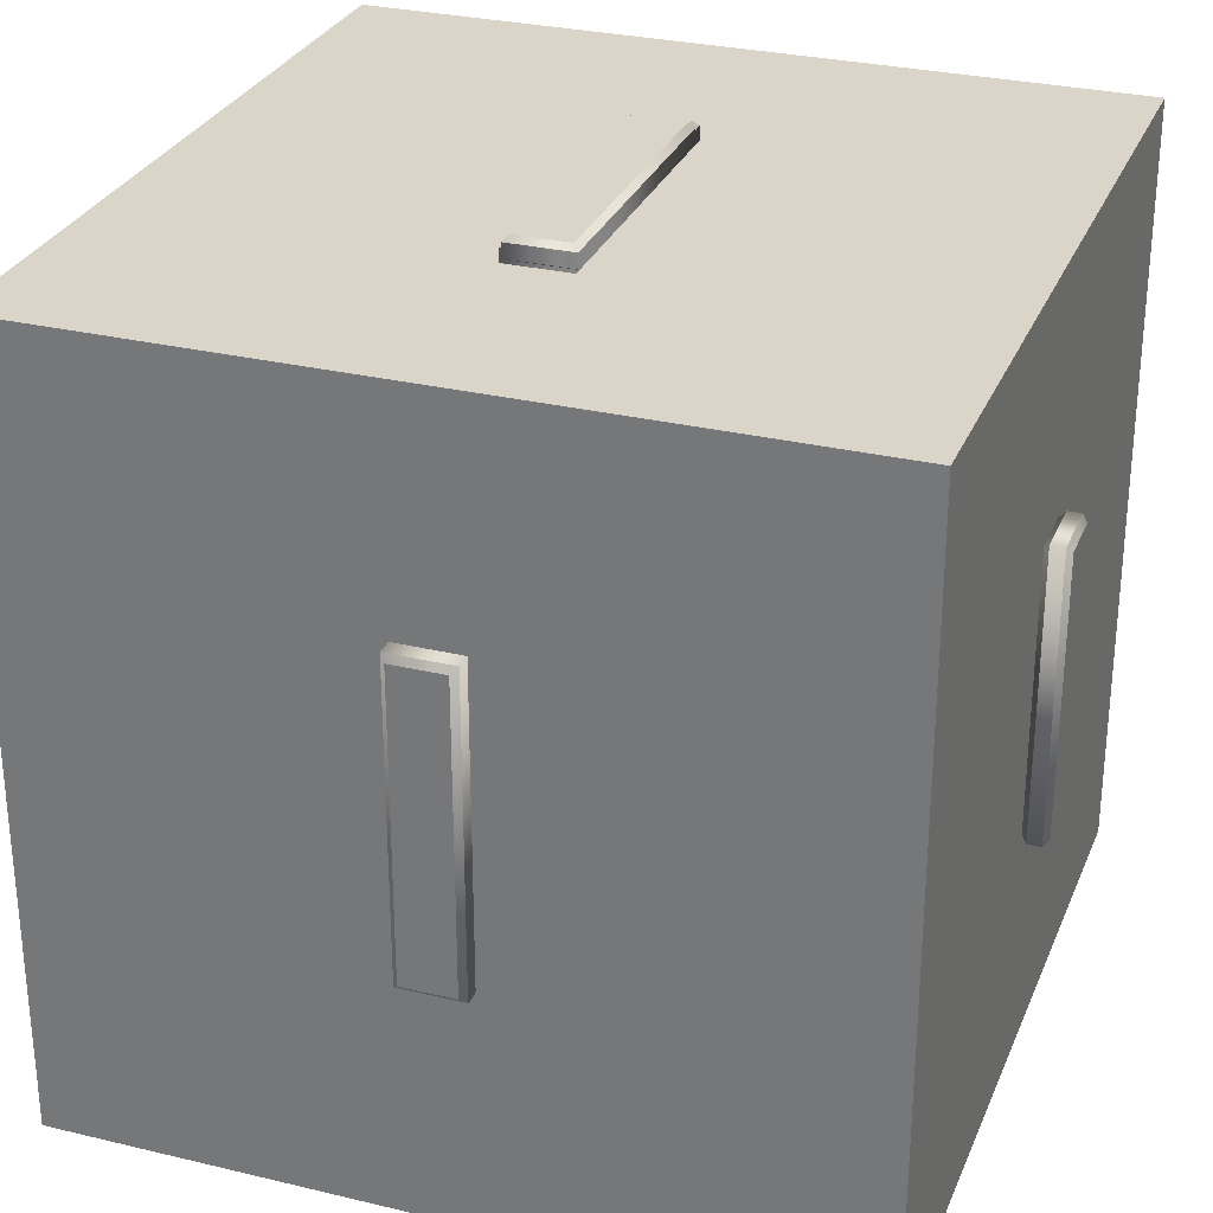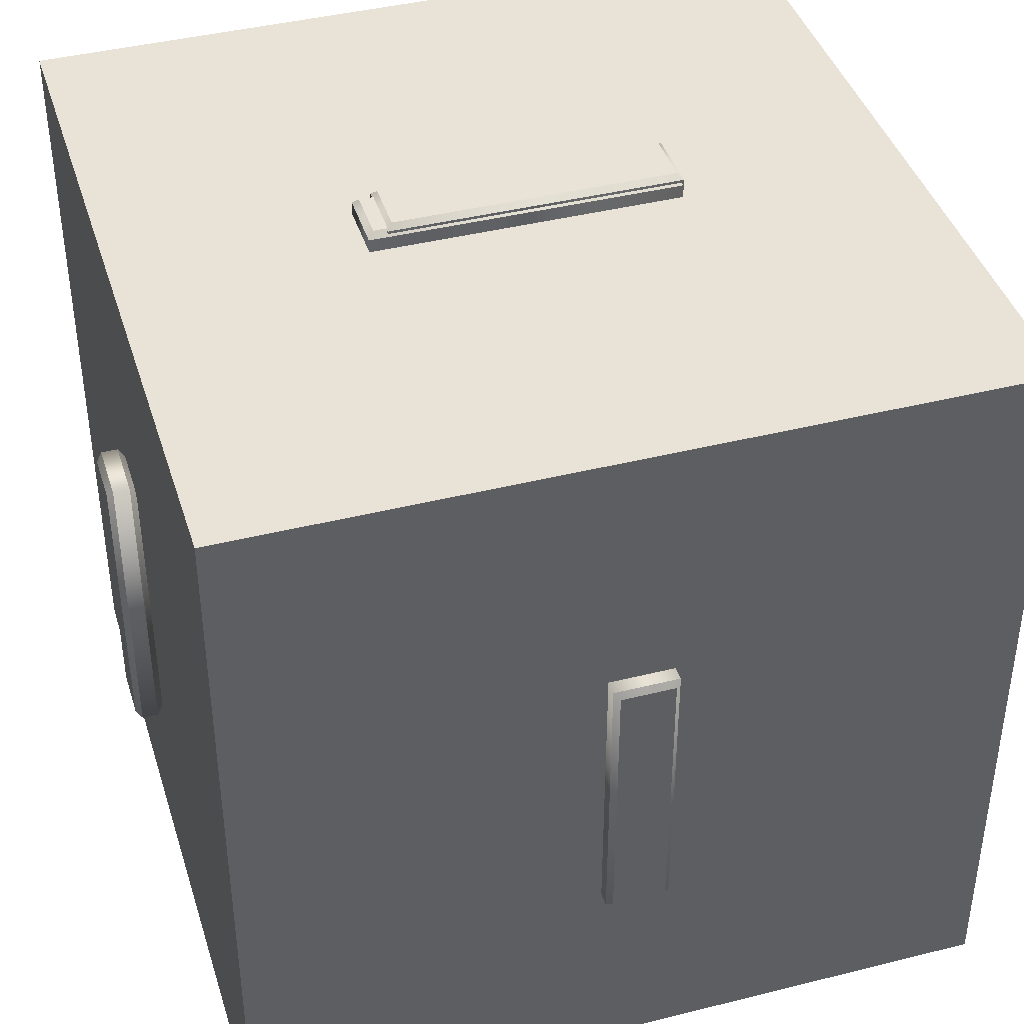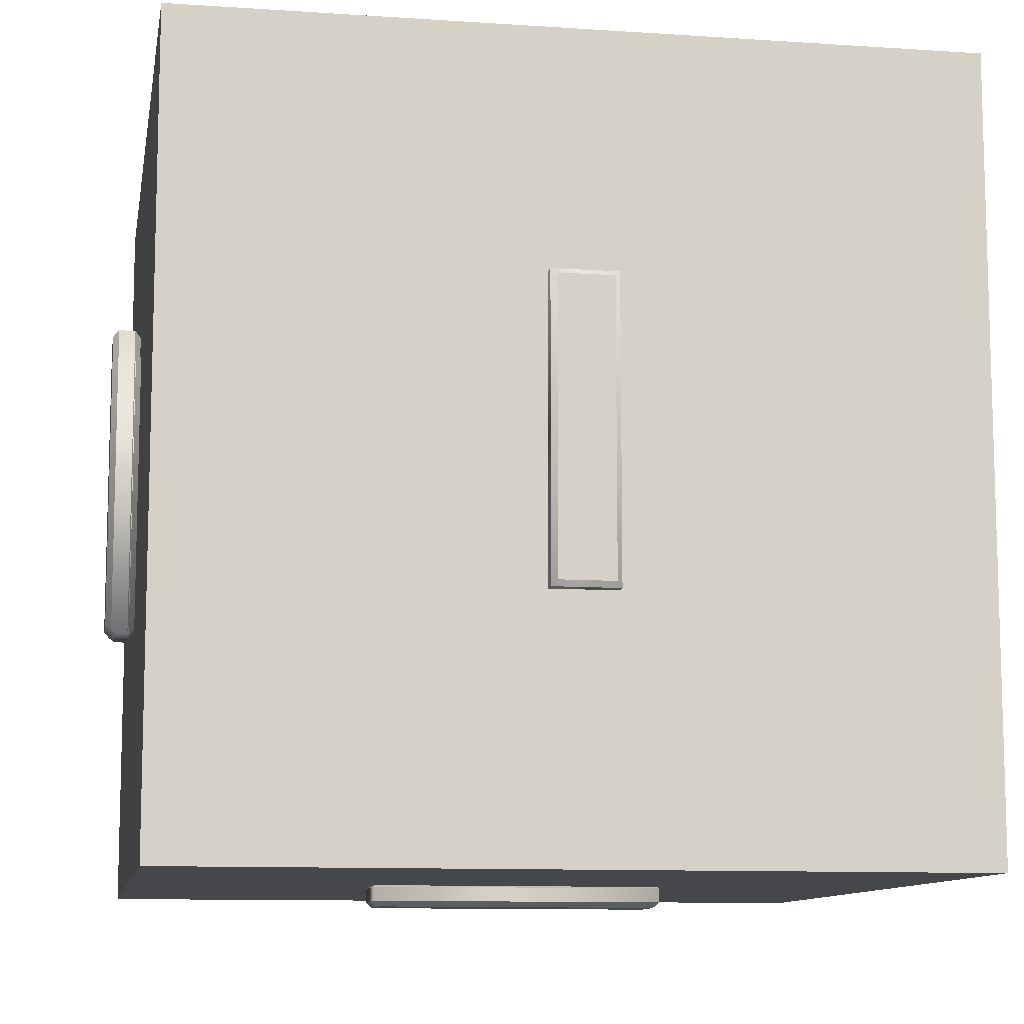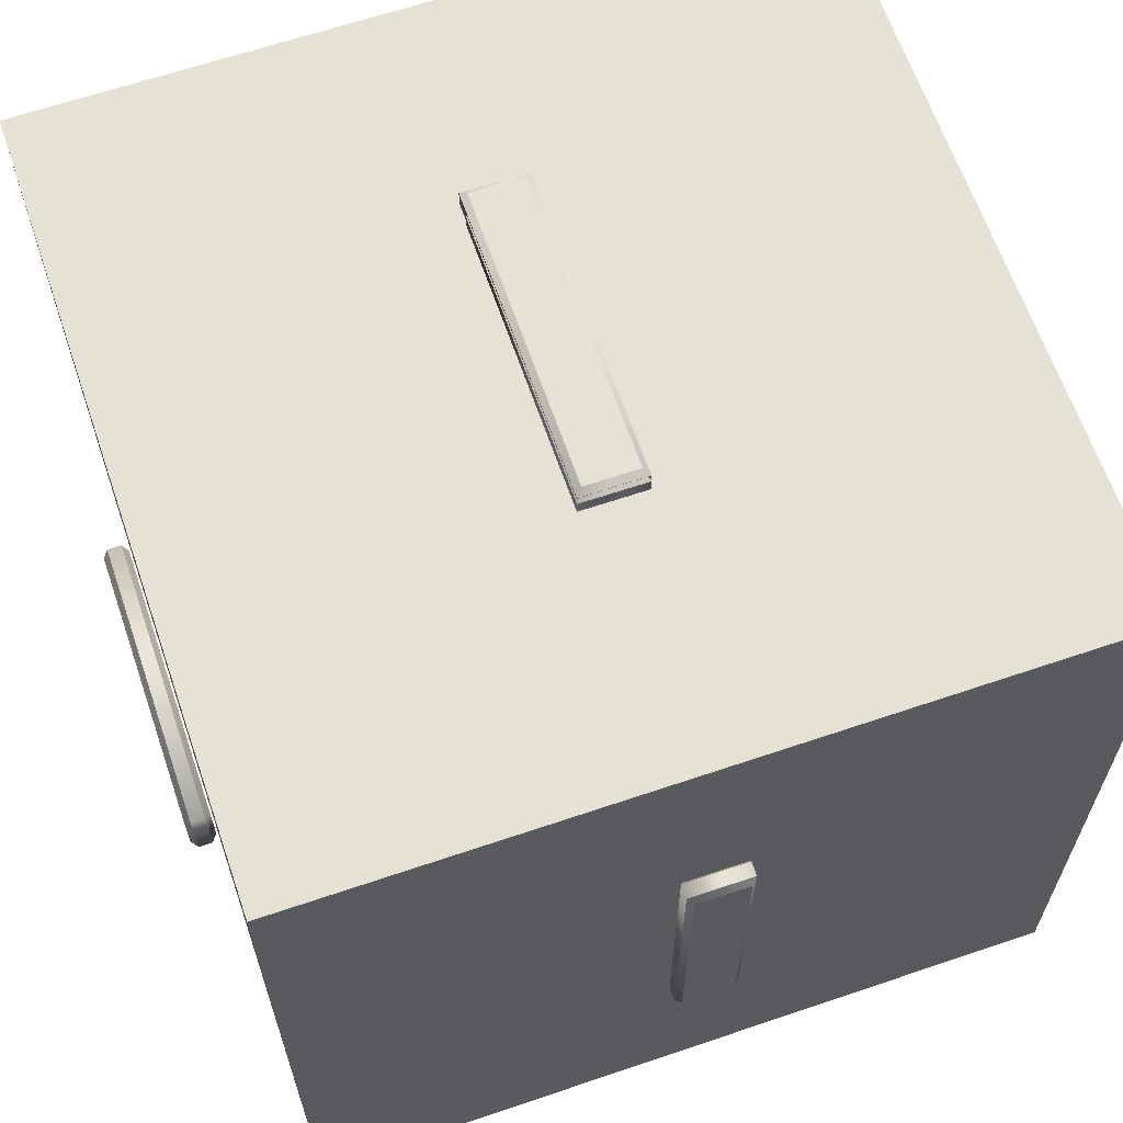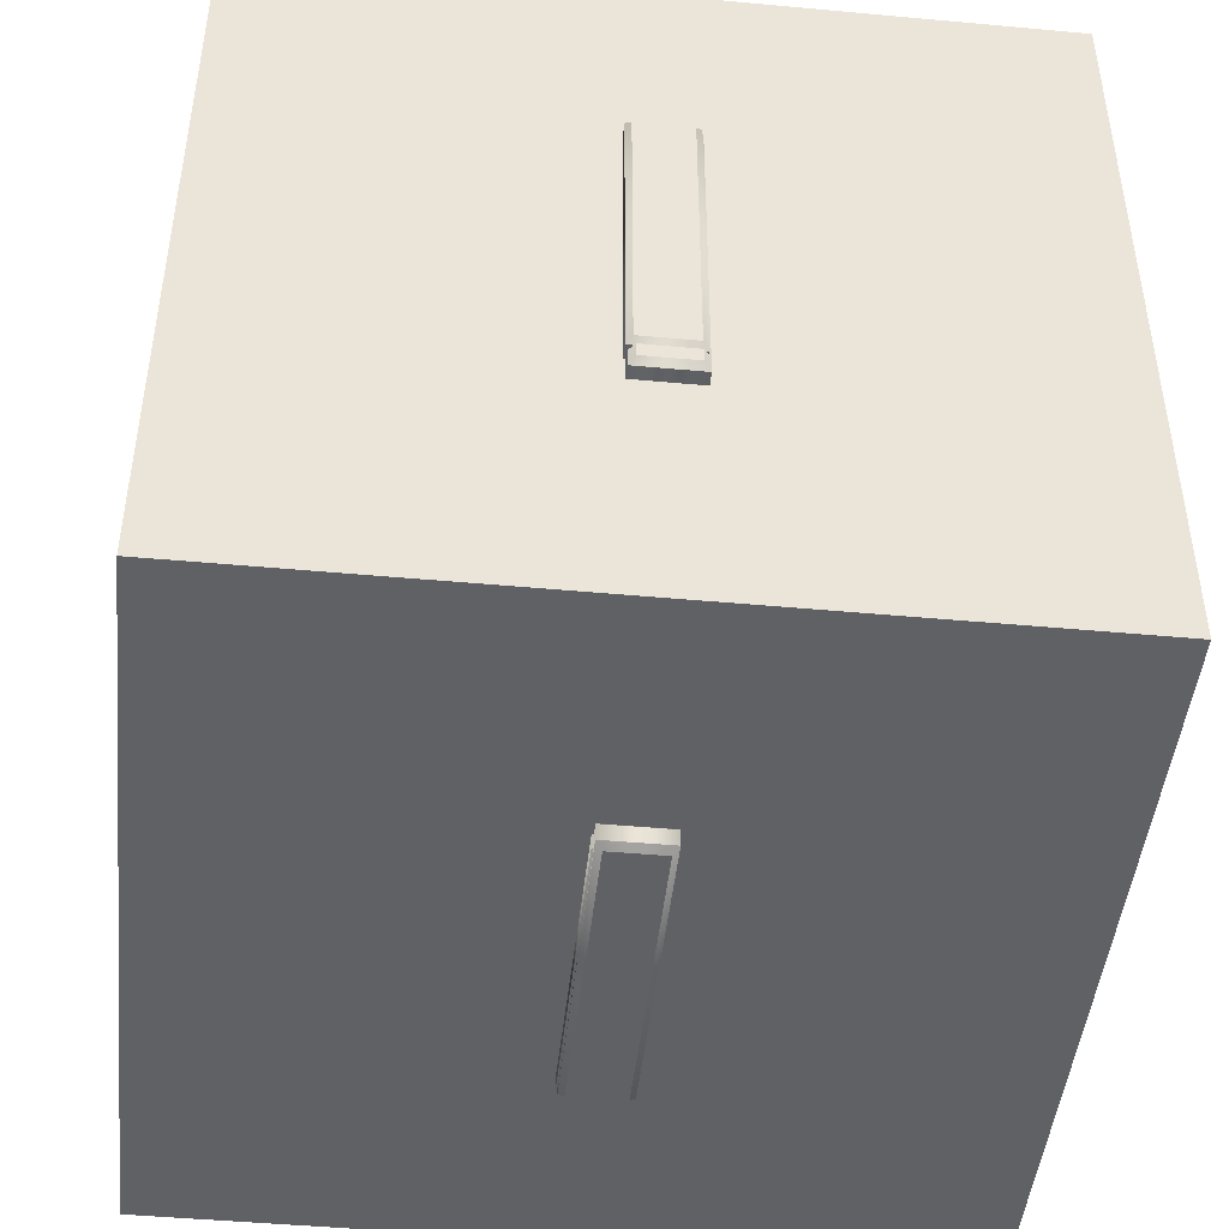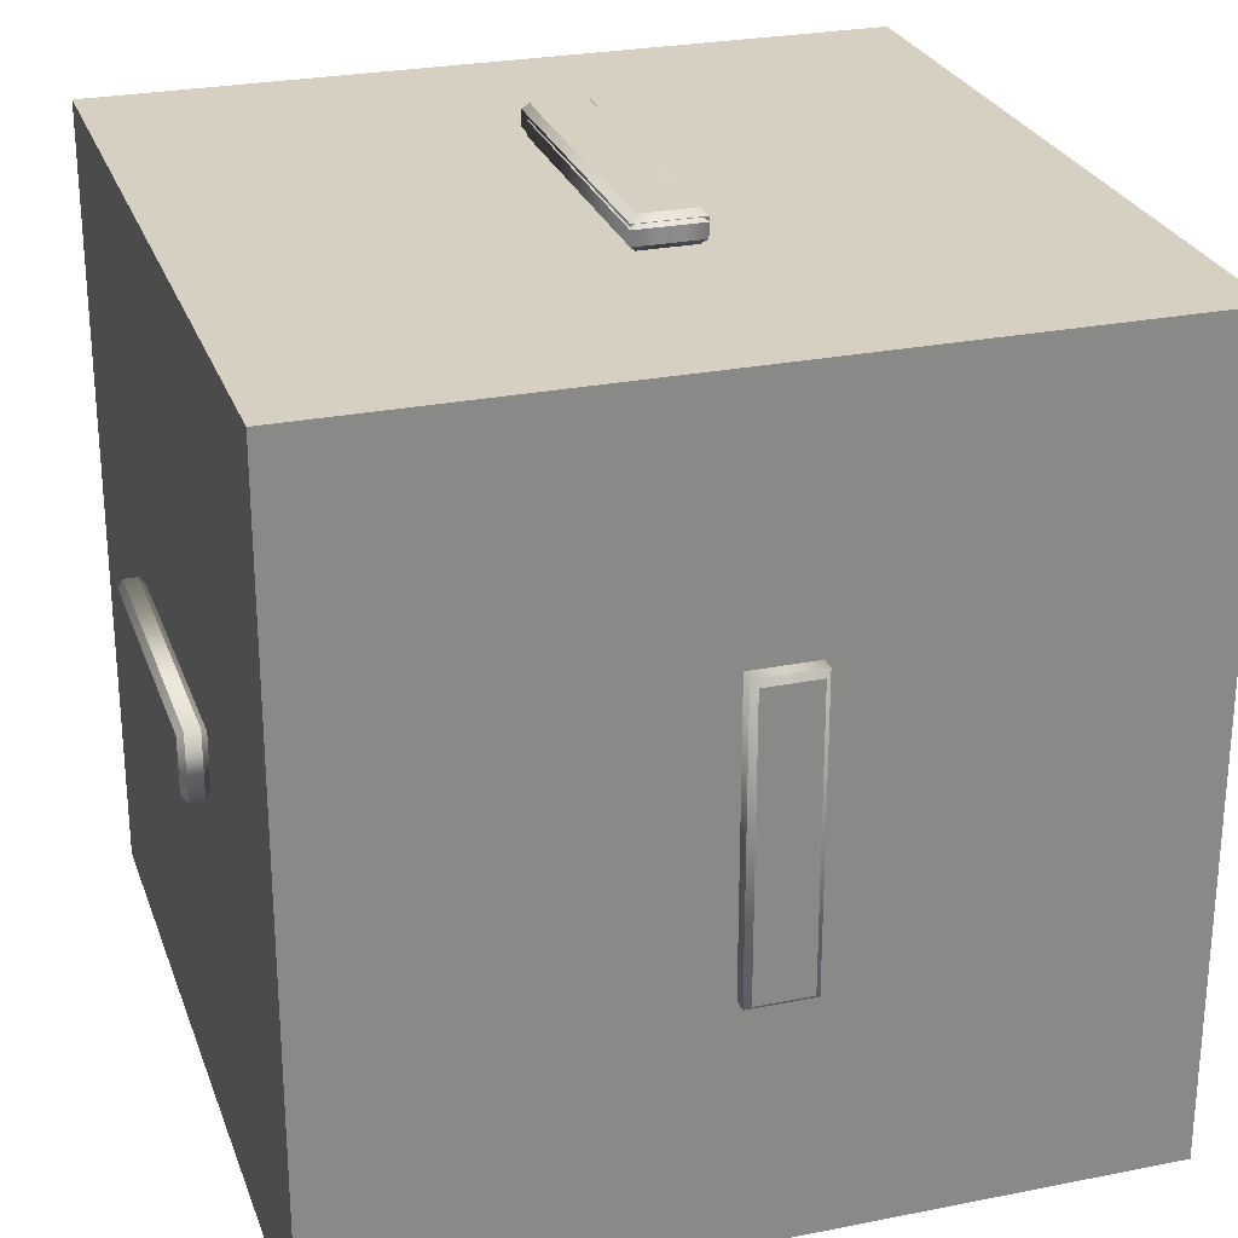
<metadata>
{"format":"obj","ext":"obj","renderer":"f3d","projection":"perspective","resolution":1024,"background":"white","views":[{"elev":29.1,"azim":19.6,"up":"+Y"},{"elev":41.4,"azim":-106.9,"up":"+Y"},{"elev":-10.4,"azim":80.3,"up":"+Y"},{"elev":64.2,"azim":-18.9,"up":"+Z"},{"elev":-46.4,"azim":174.0,"up":"+Z"},{"elev":26.5,"azim":-17.4,"up":"+Z"}]}
</metadata>
<code>
o Cube
v 1 -1 -1
v 1 -1 1
v -1 -1 1
v -1 -1 -1
v 1 1 -1
v 1 1 1
v -1 1 1
v -1 1 -1
f 1 2 3 4
f 5 8 7 6
f 1 5 6 2
f 2 6 7 3
f 3 7 8 4
f 5 1 4 8
o Text.007_CUText.007
v 0.06818 -0.3617 -1.069
v 0.06818 0.3603 -1.069
v -0.06982 0.3603 -1.069
v -0.06982 -0.3617 -1.069
v 0.06818 -0.3617 -1.005
v 0.06818 0.3603 -1.005
v -0.06982 0.3603 -1.005
v -0.06982 -0.3617 -1.005
v 0.06818 -0.3617 -1.005
v 0.08218 -0.3757 -1.019
v 0.06818 0.3603 -1.005
v 0.08218 0.3743 -1.019
v -0.06982 0.3603 -1.005
v -0.08382 0.3743 -1.019
v -0.06982 -0.3617 -1.005
v -0.08382 -0.3757 -1.019
v 0.08218 -0.3757 -1.019
v 0.08218 -0.3757 -1.055
v 0.08218 0.3743 -1.019
v 0.08218 0.3743 -1.055
v -0.08382 0.3743 -1.019
v -0.08382 0.3743 -1.055
v -0.08382 -0.3757 -1.019
v -0.08382 -0.3757 -1.055
v 0.08218 -0.3757 -1.055
v 0.06818 -0.3617 -1.069
v 0.08218 0.3743 -1.055
v 0.06818 0.3603 -1.069
v -0.08382 0.3743 -1.055
v -0.06982 0.3603 -1.069
v -0.08382 -0.3757 -1.055
v -0.06982 -0.3617 -1.069
f 9 11 10
f 9 12 11
f 15 13 14
f 16 13 15
f 18 20 19 17
f 20 22 21 19
f 22 24 23 21
f 24 18 17 23
f 26 28 27 25
f 28 30 29 27
f 30 32 31 29
f 32 26 25 31
f 34 36 35 33
f 36 38 37 35
f 38 40 39 37
f 40 34 33 39
o Text.005_CUText.005
v -0.07881 -0.3481 1.064
v -0.07881 0.3739 1.064
v 0.05919 0.3739 1.064
v 0.05919 -0.3481 1.064
v -0.07881 -0.3481 1
v -0.07881 0.3739 1
v 0.05919 0.3739 1
v 0.05919 -0.3481 1
v -0.07881 -0.3481 1
v -0.09281 -0.3621 1.014
v -0.07881 0.3739 1
v -0.09281 0.3879 1.014
v 0.05919 0.3739 1
v 0.07319 0.3879 1.014
v 0.05919 -0.3481 1
v 0.07319 -0.3621 1.014
v -0.09281 -0.3621 1.014
v -0.09281 -0.3621 1.05
v -0.09281 0.3879 1.014
v -0.09281 0.3879 1.05
v 0.07319 0.3879 1.014
v 0.07319 0.3879 1.05
v 0.07319 -0.3621 1.014
v 0.07319 -0.3621 1.05
v -0.09281 -0.3621 1.05
v -0.07881 -0.3481 1.064
v -0.09281 0.3879 1.05
v -0.07881 0.3739 1.064
v 0.07319 0.3879 1.05
v 0.05919 0.3739 1.064
v 0.07319 -0.3621 1.05
v 0.05919 -0.3481 1.064
f 41 43 42
f 41 44 43
f 47 45 46
f 48 45 47
f 50 52 51 49
f 52 54 53 51
f 54 56 55 53
f 56 50 49 55
f 58 60 59 57
f 60 62 61 59
f 62 64 63 61
f 64 58 57 63
f 66 68 67 65
f 68 70 69 67
f 70 72 71 69
f 72 66 65 71
o Text.003_CUText.003
v -0.0655 1.061 0.4005
v -0.0655 1.061 -0.3215
v 0.0725 1.061 -0.3215
v 0.0725 1.061 0.4005
v -0.0655 0.9968 0.4005
v -0.0655 0.9968 -0.3215
v 0.0725 0.9968 -0.3215
v 0.0725 0.9968 0.4005
v -0.0655 0.9968 0.4005
v -0.0795 1.011 0.4145
v -0.0655 0.9968 -0.3215
v -0.0795 1.011 -0.3355
v 0.0725 0.9968 -0.3215
v 0.0865 1.011 -0.3355
v 0.0725 0.9968 0.4005
v 0.0865 1.011 0.4145
v -0.0795 1.011 0.4145
v -0.0795 1.047 0.4145
v -0.0795 1.011 -0.3355
v -0.0795 1.047 -0.3355
v 0.0865 1.011 -0.3355
v 0.0865 1.047 -0.3355
v 0.0865 1.011 0.4145
v 0.0865 1.047 0.4145
v -0.0795 1.047 0.4145
v -0.0655 1.061 0.4005
v -0.0795 1.047 -0.3355
v -0.0655 1.061 -0.3215
v 0.0865 1.047 -0.3355
v 0.0725 1.061 -0.3215
v 0.0865 1.047 0.4145
v 0.0725 1.061 0.4005
f 73 75 74
f 73 76 75
f 79 77 78
f 80 77 79
f 82 84 83 81
f 84 86 85 83
f 86 88 87 85
f 88 82 81 87
f 90 92 91 89
f 92 94 93 91
f 94 96 95 93
f 96 90 89 95
f 98 100 99 97
f 100 102 101 99
f 102 104 103 101
f 104 98 97 103
o Text.008_CUText.008
v -1.07 -0.384 -0.06259
v -1.07 0.338 -0.06259
v -1.07 0.338 0.07541
v -1.07 -0.384 0.07541
v -1.006 -0.384 -0.06259
v -1.006 0.338 -0.06259
v -1.006 0.338 0.07541
v -1.006 -0.384 0.07541
v -1.006 -0.384 -0.06259
v -1.02 -0.398 -0.07659
v -1.006 0.338 -0.06259
v -1.02 0.352 -0.07659
v -1.006 0.338 0.07541
v -1.02 0.352 0.08941
v -1.006 -0.384 0.07541
v -1.02 -0.398 0.08941
v -1.02 -0.398 -0.07659
v -1.056 -0.398 -0.07659
v -1.02 0.352 -0.07659
v -1.056 0.352 -0.07659
v -1.02 0.352 0.08941
v -1.056 0.352 0.08941
v -1.02 -0.398 0.08941
v -1.056 -0.398 0.08941
v -1.056 -0.398 -0.07659
v -1.07 -0.384 -0.06259
v -1.056 0.352 -0.07659
v -1.07 0.338 -0.06259
v -1.056 0.352 0.08941
v -1.07 0.338 0.07541
v -1.056 -0.398 0.08941
v -1.07 -0.384 0.07541
f 105 107 106
f 105 108 107
f 111 109 110
f 112 109 111
f 114 116 115 113
f 116 118 117 115
f 118 120 119 117
f 120 114 113 119
f 122 124 123 121
f 124 126 125 123
f 126 128 127 125
f 128 122 121 127
f 130 132 131 129
f 132 134 133 131
f 134 136 135 133
f 136 130 129 135
o Text.006_CUText.006
v 1.066 -0.3479 0.07345
v 1.066 0.3741 0.07345
v 1.066 0.3741 -0.06456
v 1.066 -0.3479 -0.06456
v 1.002 -0.3479 0.07345
v 1.002 0.3741 0.07345
v 1.002 0.3741 -0.06456
v 1.002 -0.3479 -0.06456
v 1.002 -0.3479 0.07345
v 1.016 -0.3619 0.08745
v 1.002 0.3741 0.07345
v 1.016 0.3881 0.08745
v 1.002 0.3741 -0.06456
v 1.016 0.3881 -0.07856
v 1.002 -0.3479 -0.06456
v 1.016 -0.3619 -0.07856
v 1.016 -0.3619 0.08745
v 1.052 -0.3619 0.08745
v 1.016 0.3881 0.08745
v 1.052 0.3881 0.08745
v 1.016 0.3881 -0.07856
v 1.052 0.3881 -0.07856
v 1.016 -0.3619 -0.07856
v 1.052 -0.3619 -0.07856
v 1.052 -0.3619 0.08745
v 1.066 -0.3479 0.07345
v 1.052 0.3881 0.08745
v 1.066 0.3741 0.07345
v 1.052 0.3881 -0.07856
v 1.066 0.3741 -0.06456
v 1.052 -0.3619 -0.07856
v 1.066 -0.3479 -0.06456
f 137 139 138
f 137 140 139
f 143 141 142
f 144 141 143
f 146 148 147 145
f 148 150 149 147
f 150 152 151 149
f 152 146 145 151
f 154 156 155 153
f 156 158 157 155
f 158 160 159 157
f 160 154 153 159
f 162 164 163 161
f 164 166 165 163
f 166 168 167 165
f 168 162 161 167
o Text.004_CUText.004
v -0.05373 -1.054 -0.3611
v -0.05373 -1.054 0.3609
v 0.08428 -1.054 0.3609
v 0.08428 -1.054 -0.3611
v -0.05373 -0.9897 -0.3611
v -0.05373 -0.9897 0.3609
v 0.08428 -0.9897 0.3609
v 0.08428 -0.9897 -0.3611
v -0.05373 -0.9897 -0.3611
v -0.06773 -1.004 -0.3751
v -0.05373 -0.9897 0.3609
v -0.06773 -1.004 0.3749
v 0.08428 -0.9897 0.3609
v 0.09828 -1.004 0.3749
v 0.08428 -0.9897 -0.3611
v 0.09828 -1.004 -0.3751
v -0.06773 -1.004 -0.3751
v -0.06773 -1.04 -0.3751
v -0.06773 -1.004 0.3749
v -0.06773 -1.04 0.3749
v 0.09828 -1.004 0.3749
v 0.09828 -1.04 0.3749
v 0.09828 -1.004 -0.3751
v 0.09828 -1.04 -0.3751
v -0.06773 -1.04 -0.3751
v -0.05373 -1.054 -0.3611
v -0.06773 -1.04 0.3749
v -0.05373 -1.054 0.3609
v 0.09828 -1.04 0.3749
v 0.08428 -1.054 0.3609
v 0.09828 -1.04 -0.3751
v 0.08428 -1.054 -0.3611
f 169 171 170
f 169 172 171
f 175 173 174
f 176 173 175
f 178 180 179 177
f 180 182 181 179
f 182 184 183 181
f 184 178 177 183
f 186 188 187 185
f 188 190 189 187
f 190 192 191 189
f 192 186 185 191
f 194 196 195 193
f 196 198 197 195
f 198 200 199 197
f 200 194 193 199
o Text.002
v -0.07295 0.3943 -1.079
v -0.07295 -0.3723 -1.079
v 0.06289 -0.3723 -1.079
v 0.06289 0.3943 -1.079
v -0.07295 0.3943 -1.007
v -0.07295 -0.3723 -1.007
v 0.06289 -0.3723 -1.007
v 0.06289 0.3943 -1.007
v -0.07295 0.3943 -1.007
v -0.08795 0.4093 -1.022
v -0.07295 -0.3723 -1.007
v -0.08795 -0.3873 -1.022
v 0.06289 -0.3723 -1.007
v 0.07789 -0.3873 -1.022
v 0.06289 0.3943 -1.007
v 0.07789 0.4093 -1.022
v -0.08795 0.4093 -1.022
v -0.08795 0.4093 -1.064
v -0.08795 -0.3873 -1.022
v -0.08795 -0.3873 -1.064
v 0.07789 -0.3873 -1.022
v 0.07789 -0.3873 -1.064
v 0.07789 0.4093 -1.022
v 0.07789 0.4093 -1.064
v -0.08795 0.4093 -1.064
v -0.07295 0.3943 -1.079
v -0.08795 -0.3873 -1.064
v -0.07295 -0.3723 -1.079
v 0.07789 -0.3873 -1.064
v 0.06289 -0.3723 -1.079
v 0.07789 0.4093 -1.064
v 0.06289 0.3943 -1.079
f 201 203 202
f 201 204 203
f 207 205 206
f 208 205 207
f 210 212 211 209
f 212 214 213 211
f 214 216 215 213
f 216 210 209 215
f 218 220 219 217
f 220 222 221 219
f 222 224 223 221
f 224 218 217 223
f 226 228 227 225
f 228 230 229 227
f 230 232 231 229
f 232 226 225 231
o Text.001
v -0.07511 -0.3386 1.075
v -0.07511 0.428 1.075
v 0.06073 0.428 1.075
v 0.06073 -0.3386 1.075
v -0.07511 -0.3386 1.003
v -0.07511 0.428 1.003
v 0.06073 0.428 1.003
v 0.06073 -0.3386 1.003
v -0.07511 -0.3386 1.003
v -0.09011 -0.3536 1.018
v -0.07511 0.428 1.003
v -0.09011 0.443 1.018
v 0.06073 0.428 1.003
v 0.07573 0.443 1.018
v 0.06073 -0.3386 1.003
v 0.07573 -0.3536 1.018
v -0.09011 -0.3536 1.018
v -0.09011 -0.3536 1.06
v -0.09011 0.443 1.018
v -0.09011 0.443 1.06
v 0.07573 0.443 1.018
v 0.07573 0.443 1.06
v 0.07573 -0.3536 1.018
v 0.07573 -0.3536 1.06
v -0.09011 -0.3536 1.06
v -0.07511 -0.3386 1.075
v -0.09011 0.443 1.06
v -0.07511 0.428 1.075
v 0.07573 0.443 1.06
v 0.06073 0.428 1.075
v 0.07573 -0.3536 1.06
v 0.06073 -0.3386 1.075
f 233 235 234
f 233 236 235
f 239 237 238
f 240 237 239
f 242 244 243 241
f 244 246 245 243
f 246 248 247 245
f 248 242 241 247
f 250 252 251 249
f 252 254 253 251
f 254 256 255 253
f 256 250 249 255
f 258 260 259 257
f 260 262 261 259
f 262 264 263 261
f 264 258 257 263
o Text
v -0.06961 1.05 0.3978
v -0.06961 1.05 -0.3688
v 0.06623 1.05 -0.3688
v 0.06623 1.05 0.3978
v -0.06961 0.9776 0.3978
v -0.06961 0.9776 -0.3688
v 0.06623 0.9776 -0.3688
v 0.06623 0.9776 0.3978
v -0.06961 0.9776 0.3978
v -0.08461 0.9926 0.4128
v -0.06961 0.9776 -0.3688
v -0.08461 0.9926 -0.3838
v 0.06623 0.9776 -0.3688
v 0.08123 0.9926 -0.3838
v 0.06623 0.9776 0.3978
v 0.08123 0.9926 0.4128
v -0.08461 0.9926 0.4128
v -0.08461 1.035 0.4128
v -0.08461 0.9926 -0.3838
v -0.08461 1.035 -0.3838
v 0.08123 0.9926 -0.3838
v 0.08123 1.035 -0.3838
v 0.08123 0.9926 0.4128
v 0.08123 1.035 0.4128
v -0.08461 1.035 0.4128
v -0.06961 1.05 0.3978
v -0.08461 1.035 -0.3838
v -0.06961 1.05 -0.3688
v 0.08123 1.035 -0.3838
v 0.06623 1.05 -0.3688
v 0.08123 1.035 0.4128
v 0.06623 1.05 0.3978
f 265 267 266
f 265 268 267
f 271 269 270
f 272 269 271
f 274 276 275 273
f 276 278 277 275
f 278 280 279 277
f 280 274 273 279
f 282 284 283 281
f 284 286 285 283
f 286 288 287 285
f 288 282 281 287
f 290 292 291 289
f 292 294 293 291
f 294 296 295 293
f 296 290 289 295

</code>
